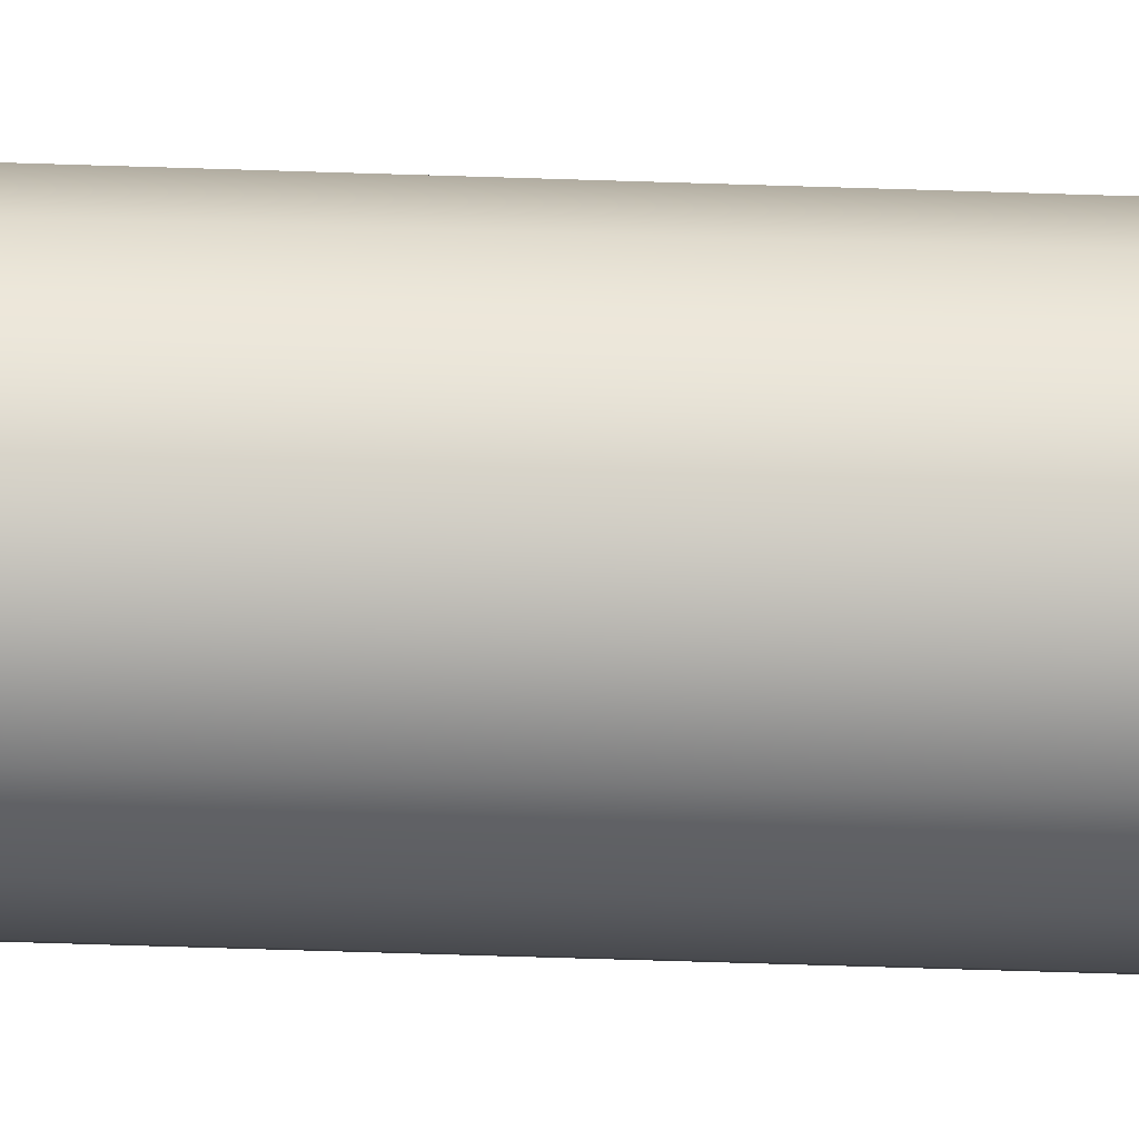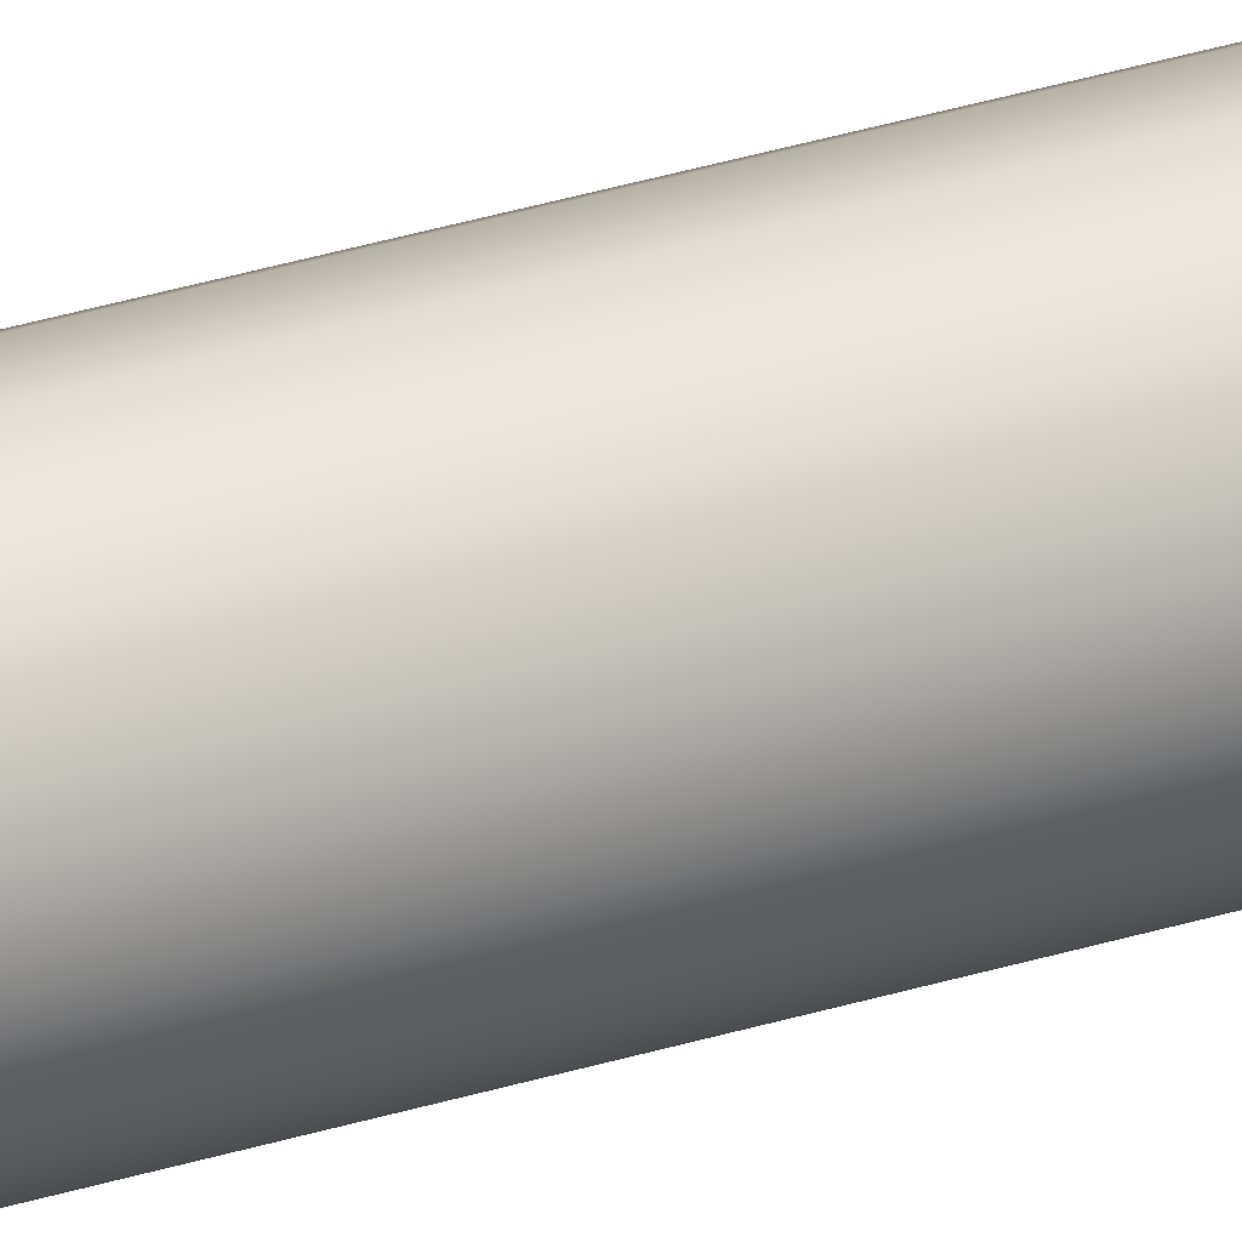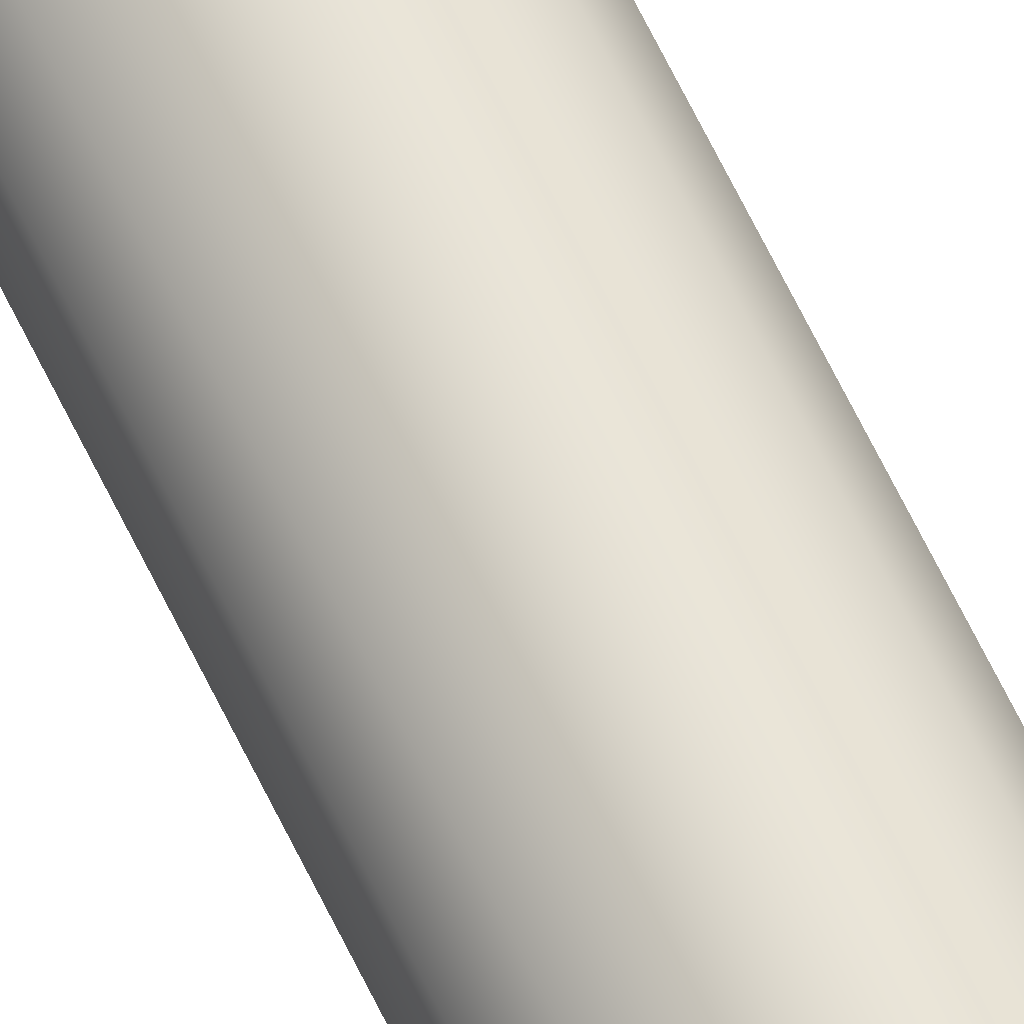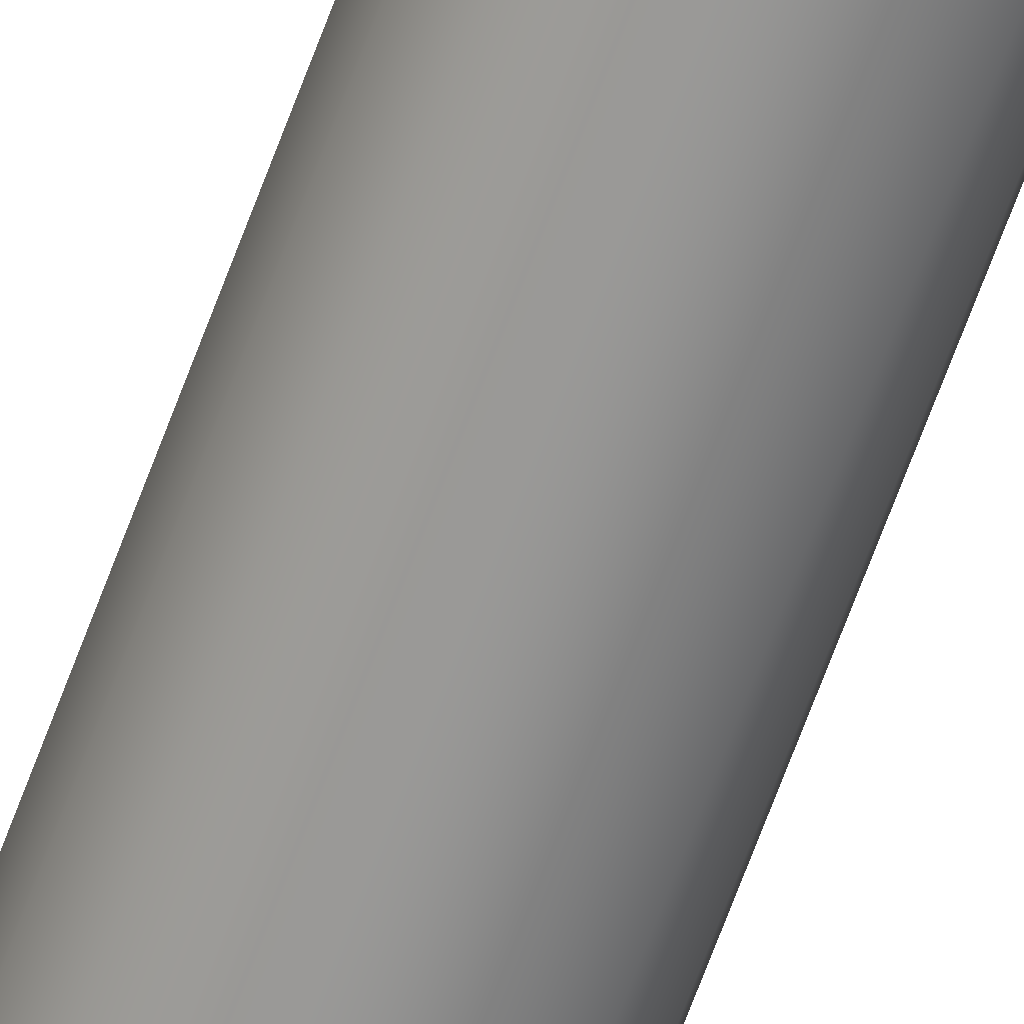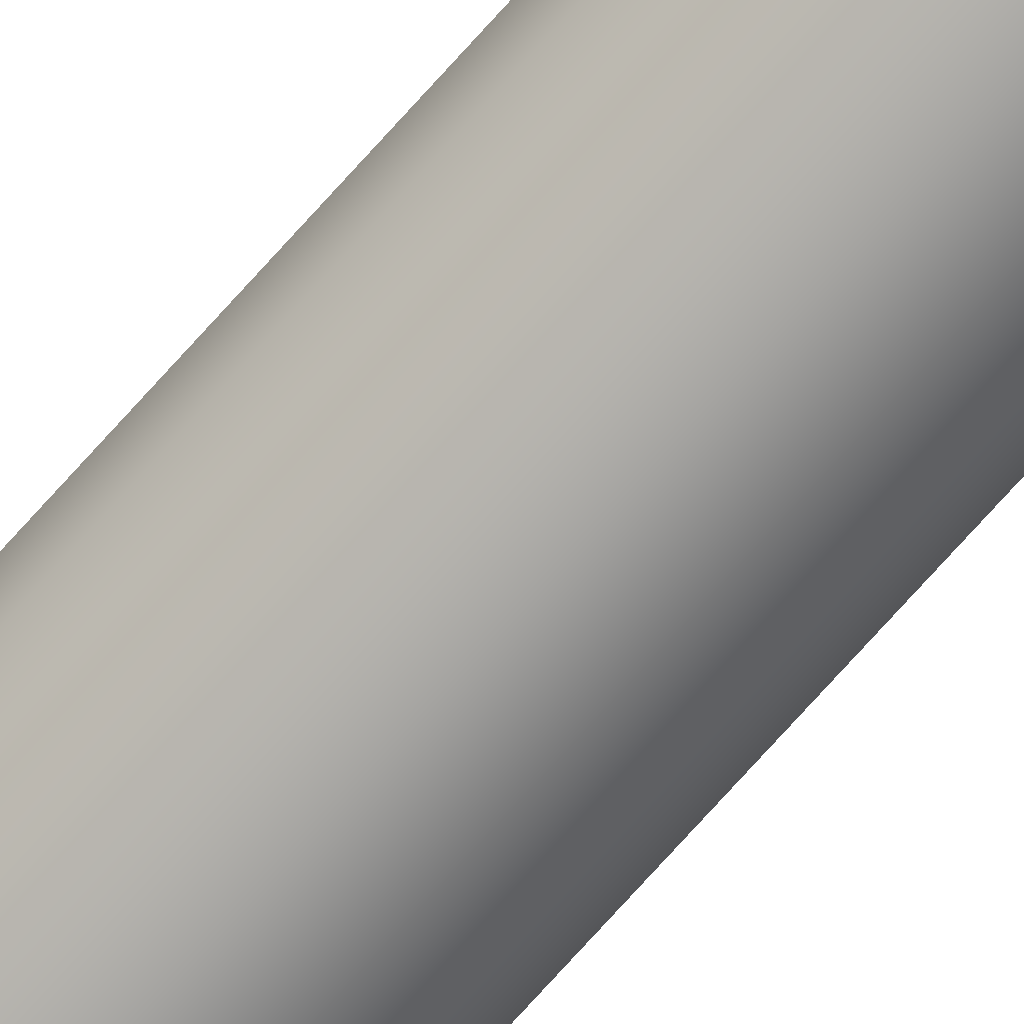
<metadata>
{"format":"obj","ext":"obj","renderer":"f3d","projection":"perspective","resolution":1024,"background":"white","views":[{"elev":-35.2,"azim":-92.9,"up":"+Y"},{"elev":33.6,"azim":66.9,"up":"+Y"},{"elev":64.5,"azim":154.4,"up":"+Y"},{"elev":-67.5,"azim":159.8,"up":"+Y"},{"elev":-73.1,"azim":-41.7,"up":"+Y"}]}
</metadata>
<code>
v -1.143 -1.4e-16 50.8
v -1.056 0.4374 50.8
v -0.8082 0.8082 50.8
v -0.4374 1.056 50.8
v 6.999e-17 1.143 50.8
v 0.4374 1.056 50.8
v 0.8082 0.8082 50.8
v 1.056 0.4374 50.8
v 1.143 0 50.8
v 1.056 -0.4374 50.8
v 0.8082 -0.8082 50.8
v 0.4374 -1.056 50.8
v 6.999e-17 -1.143 50.8
v -0.4374 -1.056 50.8
v -0.8082 -0.8082 50.8
v -1.056 -0.4374 50.8
v -1.143 -1.4e-16 0
v -1.056 -0.4374 0
v -0.8082 -0.8082 0
v -0.4374 -1.056 0
v 6.999e-17 -1.143 0
v 0.4374 -1.056 0
v 0.8082 -0.8082 0
v 1.056 -0.4374 0
v 1.143 0 0
v 1.056 0.4374 0
v 0.8082 0.8082 0
v 0.4374 1.056 0
v 6.999e-17 1.143 0
v -0.4374 1.056 0
v -0.8082 0.8082 0
v -1.056 0.4374 0
v -1.143 -1.4e-16 0
v -1.143 -1.4e-16 50.8
v -1.143 -1.4e-16 50.8
v -1.056 -0.4374 50.8
v -0.8082 -0.8082 50.8
v -0.4374 -1.056 50.8
v 6.999e-17 -1.143 50.8
v 0.4374 -1.056 50.8
v 0.8082 -0.8082 50.8
v 1.056 -0.4374 50.8
v 1.143 0 50.8
v 1.056 0.4374 50.8
v 0.8082 0.8082 50.8
v 0.4374 1.056 50.8
v 6.999e-17 1.143 50.8
v -0.4374 1.056 50.8
v -0.8082 0.8082 50.8
v -1.056 0.4374 50.8
v -1.143 -1.4e-16 0
v -1.056 0.4374 0
v -0.8082 0.8082 0
v -0.4374 1.056 0
v 6.999e-17 1.143 0
v 0.4374 1.056 0
v 0.8082 0.8082 0
v 1.056 0.4374 0
v 1.143 0 0
v 1.056 -0.4374 0
v 0.8082 -0.8082 0
v 0.4374 -1.056 0
v 6.999e-17 -1.143 0
v -0.4374 -1.056 0
v -0.8082 -0.8082 0
v -1.056 -0.4374 0
g 78b5d52c-e2ae-11ea-aa37-54bf646e7e1f
f 2 32 1
f 1 32 33
f 34 17 16
f 16 17 18
f 16 18 19
f 2 3 32
f 32 3 31
f 31 3 4
f 31 4 30
f 30 4 5
f 30 5 29
f 29 5 6
f 29 6 28
f 28 6 7
f 28 7 27
f 27 7 8
f 27 8 26
f 26 8 9
f 26 9 25
f 25 9 10
f 25 10 24
f 24 10 11
f 24 11 23
f 23 11 12
f 23 12 22
f 22 12 13
f 22 13 21
f 21 13 14
f 21 14 20
f 20 14 15
f 20 15 19
f 19 15 16
g 78b64a58-e2ae-11ea-946d-54bf646e7e1f
f 36 42 35
f 35 42 43
f 35 43 50
f 50 43 44
f 50 44 49
f 49 44 45
f 49 45 48
f 48 45 46
f 48 46 47
f 42 36 41
f 41 36 37
f 41 37 40
f 40 37 38
f 40 38 39
g 78b69876-e2ae-11ea-801b-54bf646e7e1f
f 52 58 51
f 51 58 59
f 51 59 66
f 66 59 60
f 66 60 65
f 65 60 61
f 65 61 64
f 64 61 62
f 64 62 63
f 58 52 57
f 57 52 53
f 57 53 56
f 56 53 54
f 56 54 55

</code>
